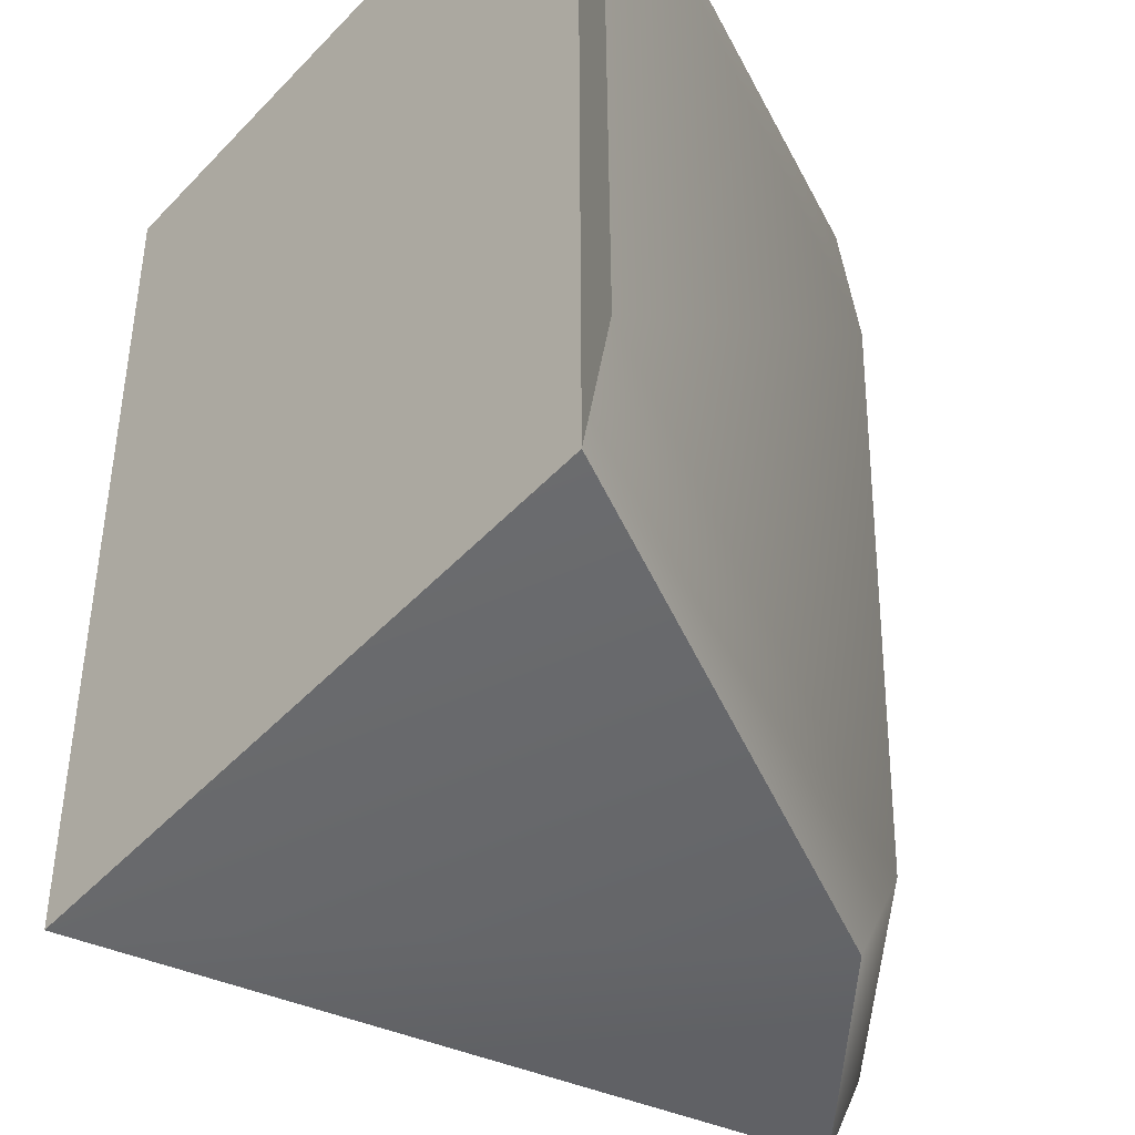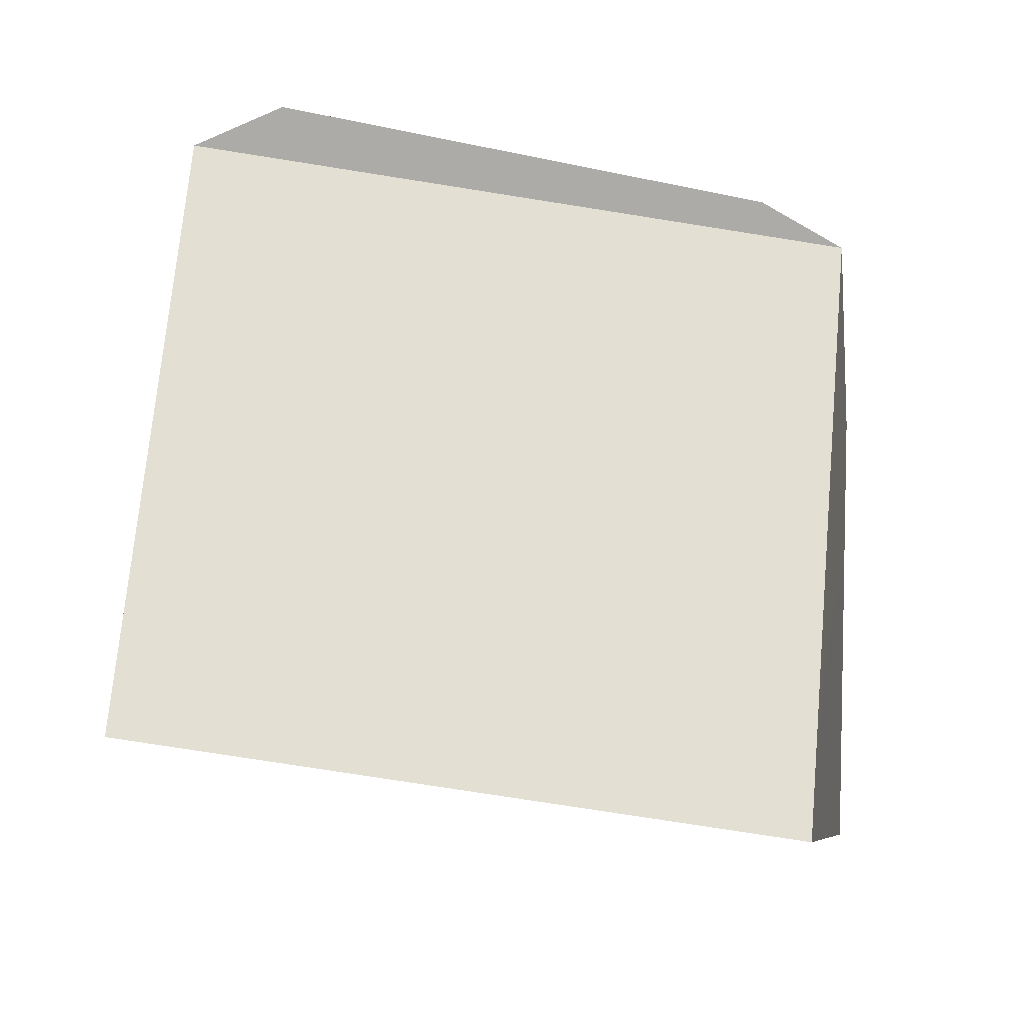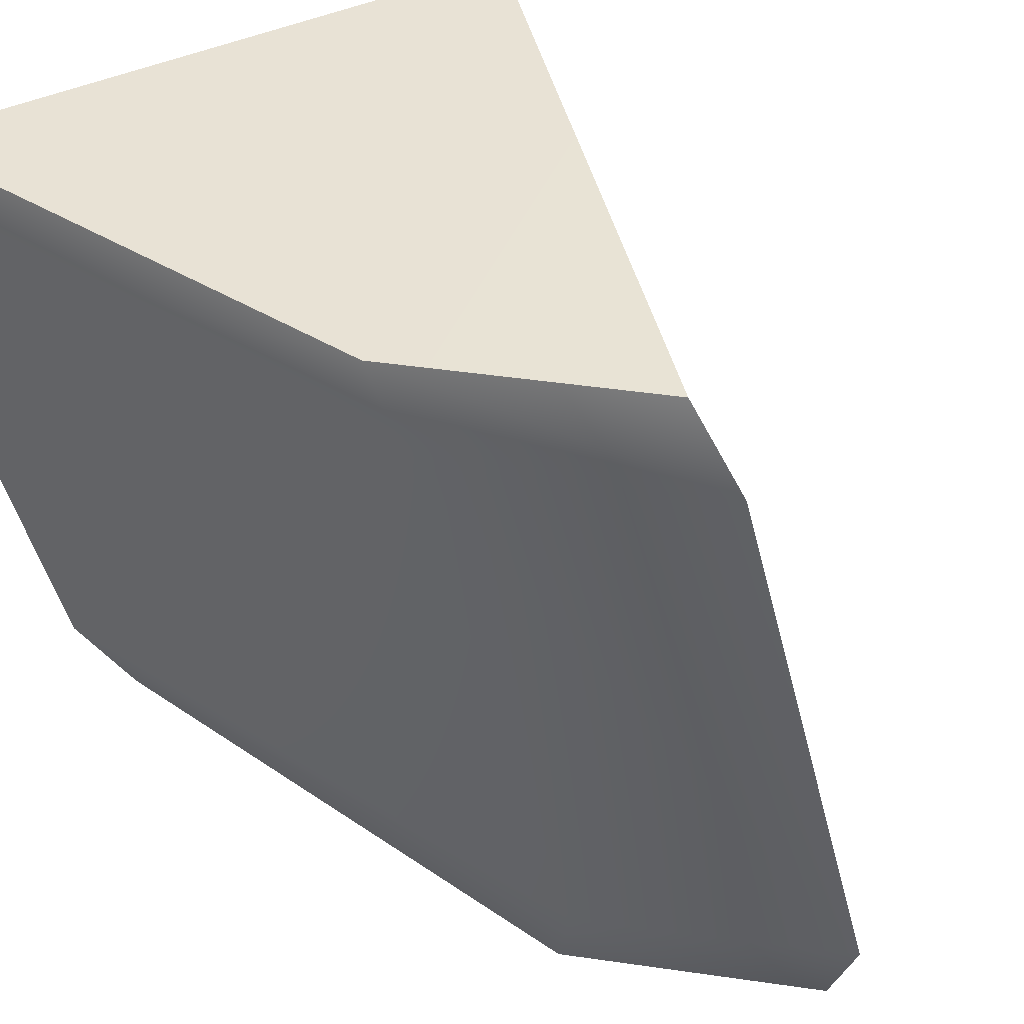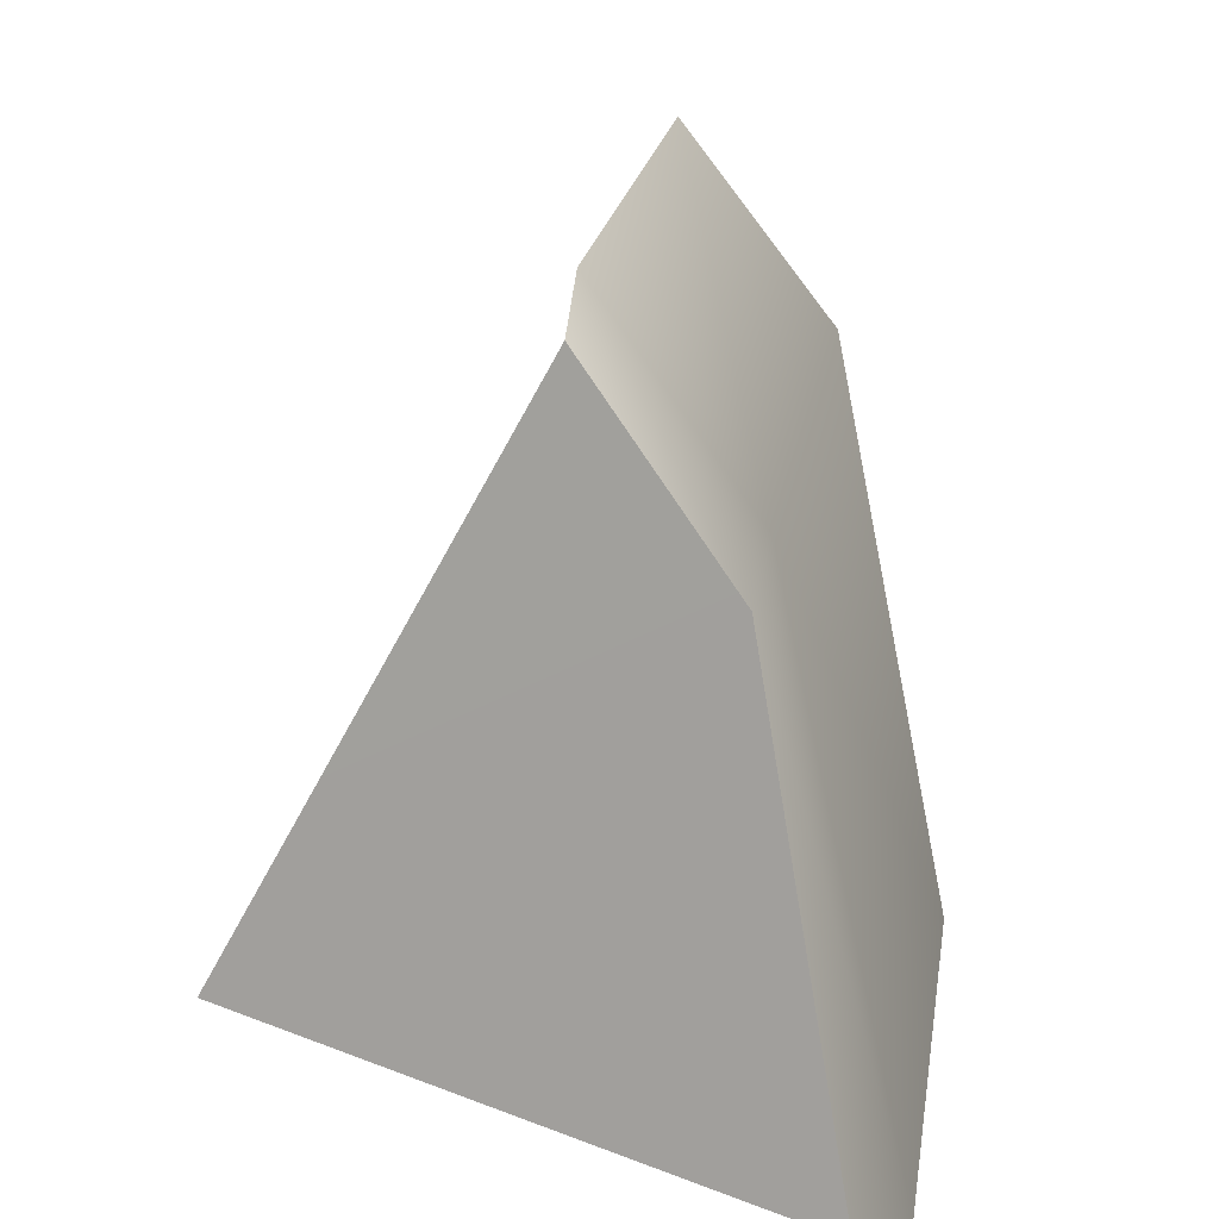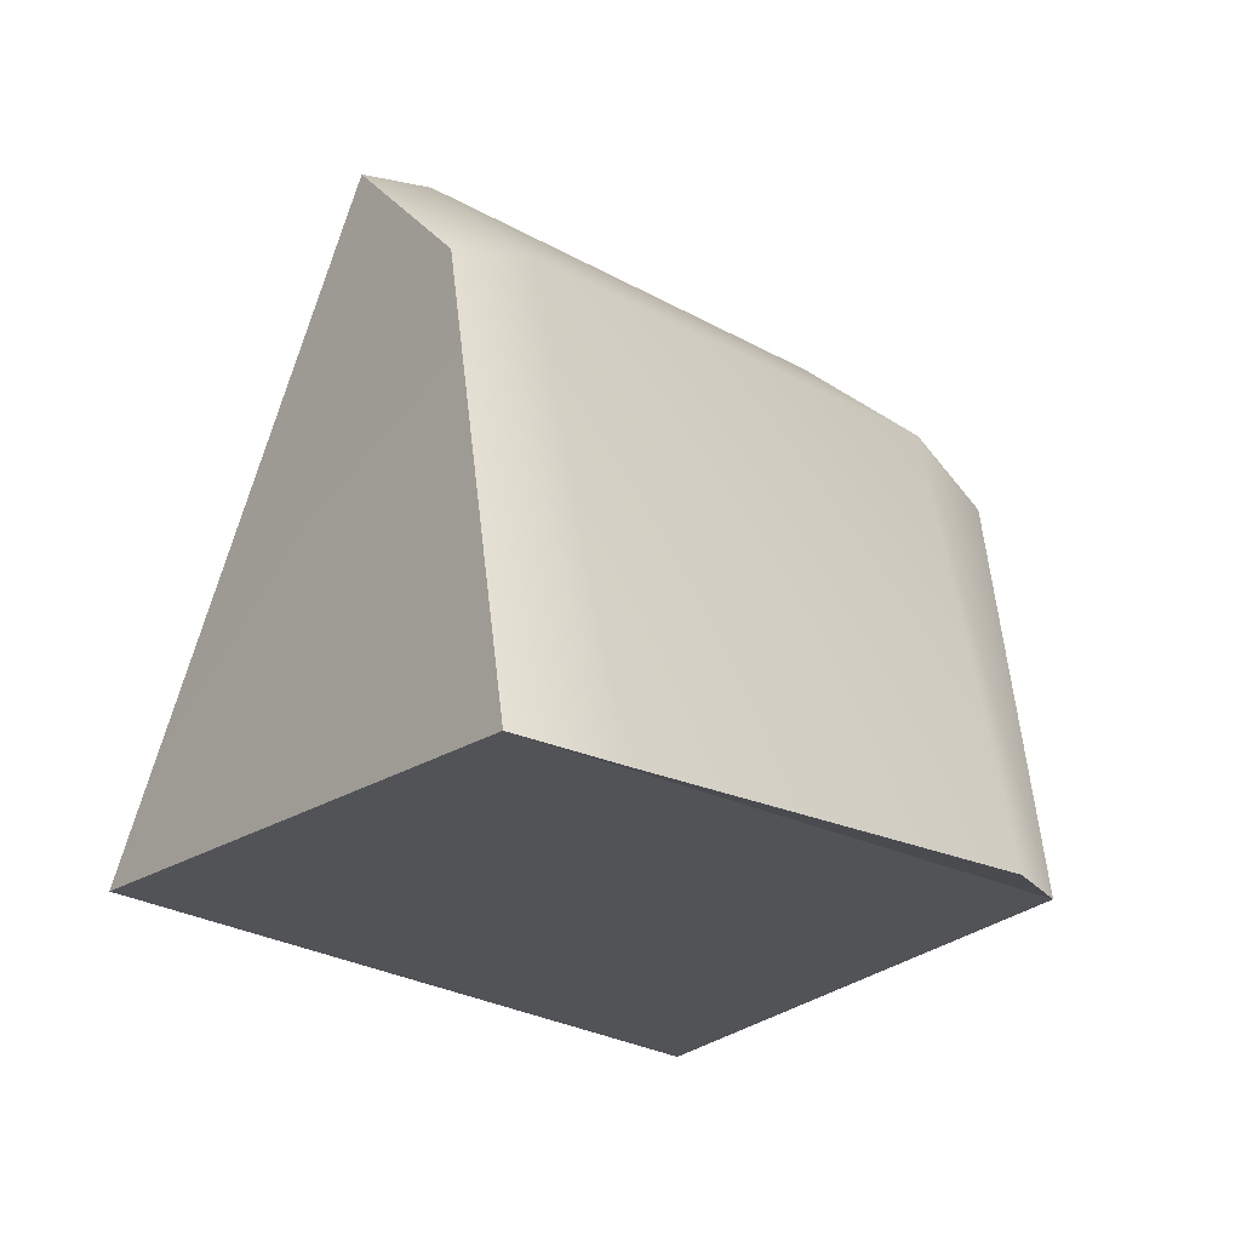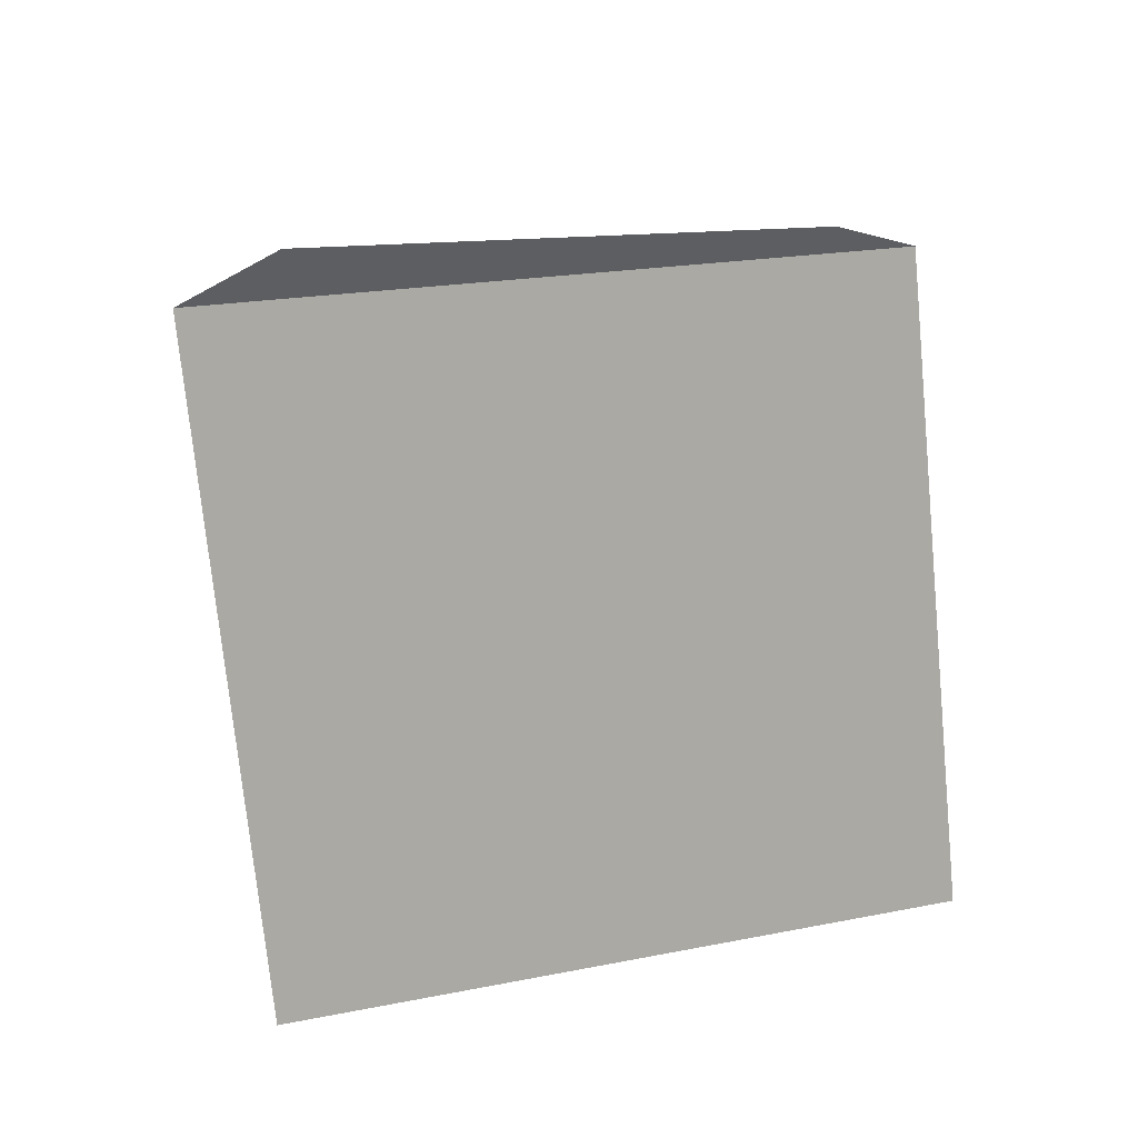
<metadata>
{"format":"obj","ext":"obj","renderer":"f3d","projection":"perspective","resolution":1024,"background":"white","views":[{"elev":-46.0,"azim":-143.7,"up":"+Y"},{"elev":6.8,"azim":101.3,"up":"+Z"},{"elev":41.1,"azim":-42.8,"up":"+Y"},{"elev":11.8,"azim":-161.1,"up":"+Z"},{"elev":-35.7,"azim":-127.0,"up":"+Z"},{"elev":44.3,"azim":79.7,"up":"+Z"}]}
</metadata>
<code>
g default
v -14.08 10.52 3.998
v -16.3 25 1.444
v -14.49 12.48 4.715
v -16.13 23.21 2.402
v -18.15 24.91 -9.309
v -18.81 23.15 -9.575
v -16.24 11.8 -6.648
v -17.21 13.54 -7.229
v -13.08 25 5.746
v -6.009 25 -6.356
v -12.66 23.21 6.782
v -11.01 12.35 8.955
v -10.76 10.3 8.087
v -3.868 10.52 -4.311
g polySurface327polySurface324polySurface322polySurface321polySurface318polySurface316polySurface302polySurface300pCube36
f 2 5 6 4
f 3 8 7 1
f 4 6 8 3
f 5 2 10
f 1 7 14
f 2 9 10
f 11 9 2 4
f 12 11 4 3
f 13 12 3 1
f 14 13 1
f 5 10 14 7
f 10 9 13 14
f 11 12 13 9
f 5 7 8 6

</code>
